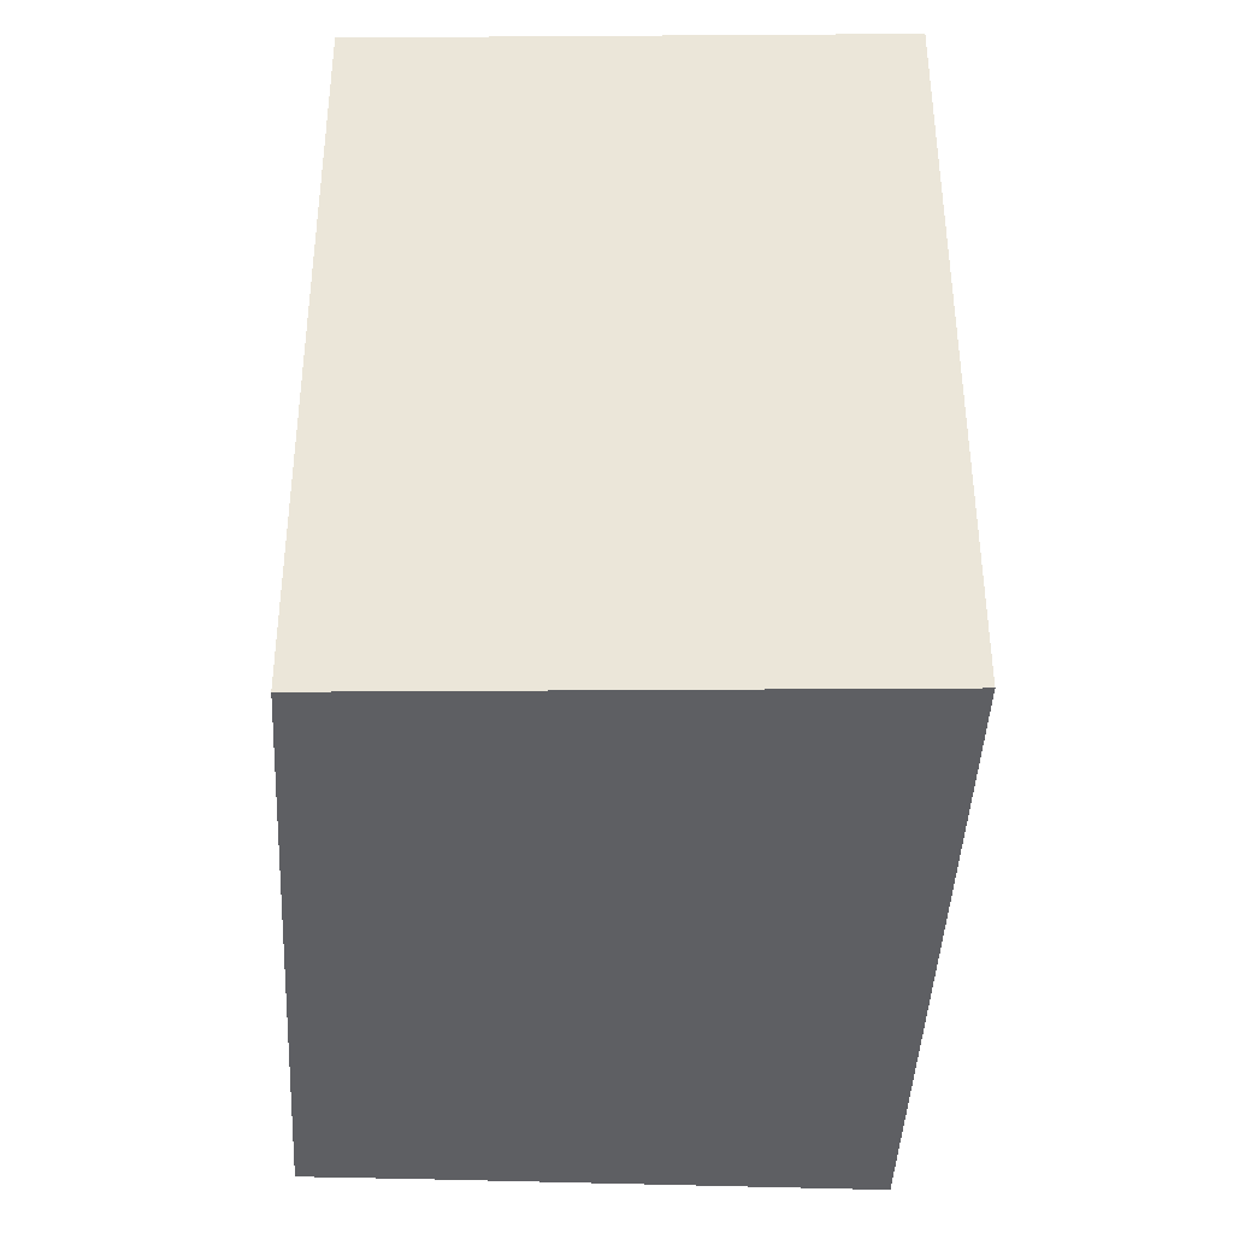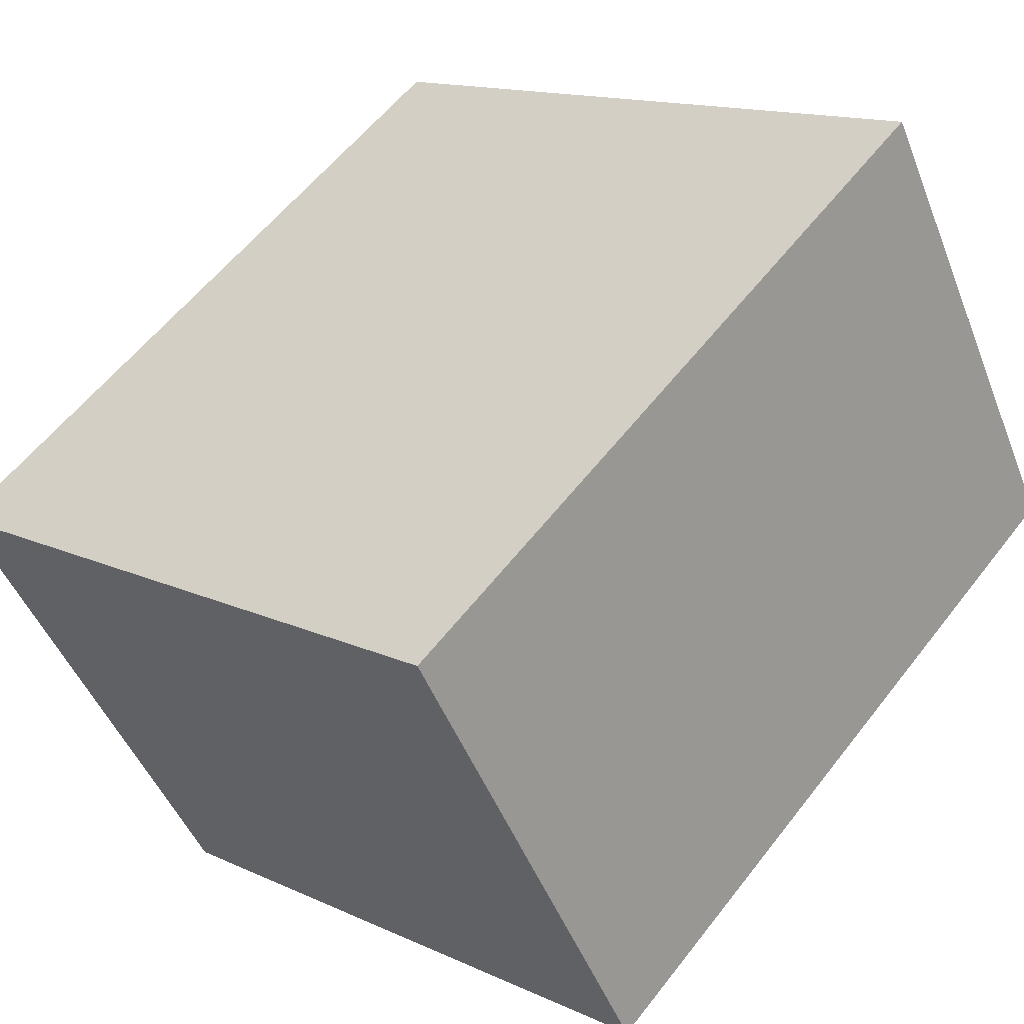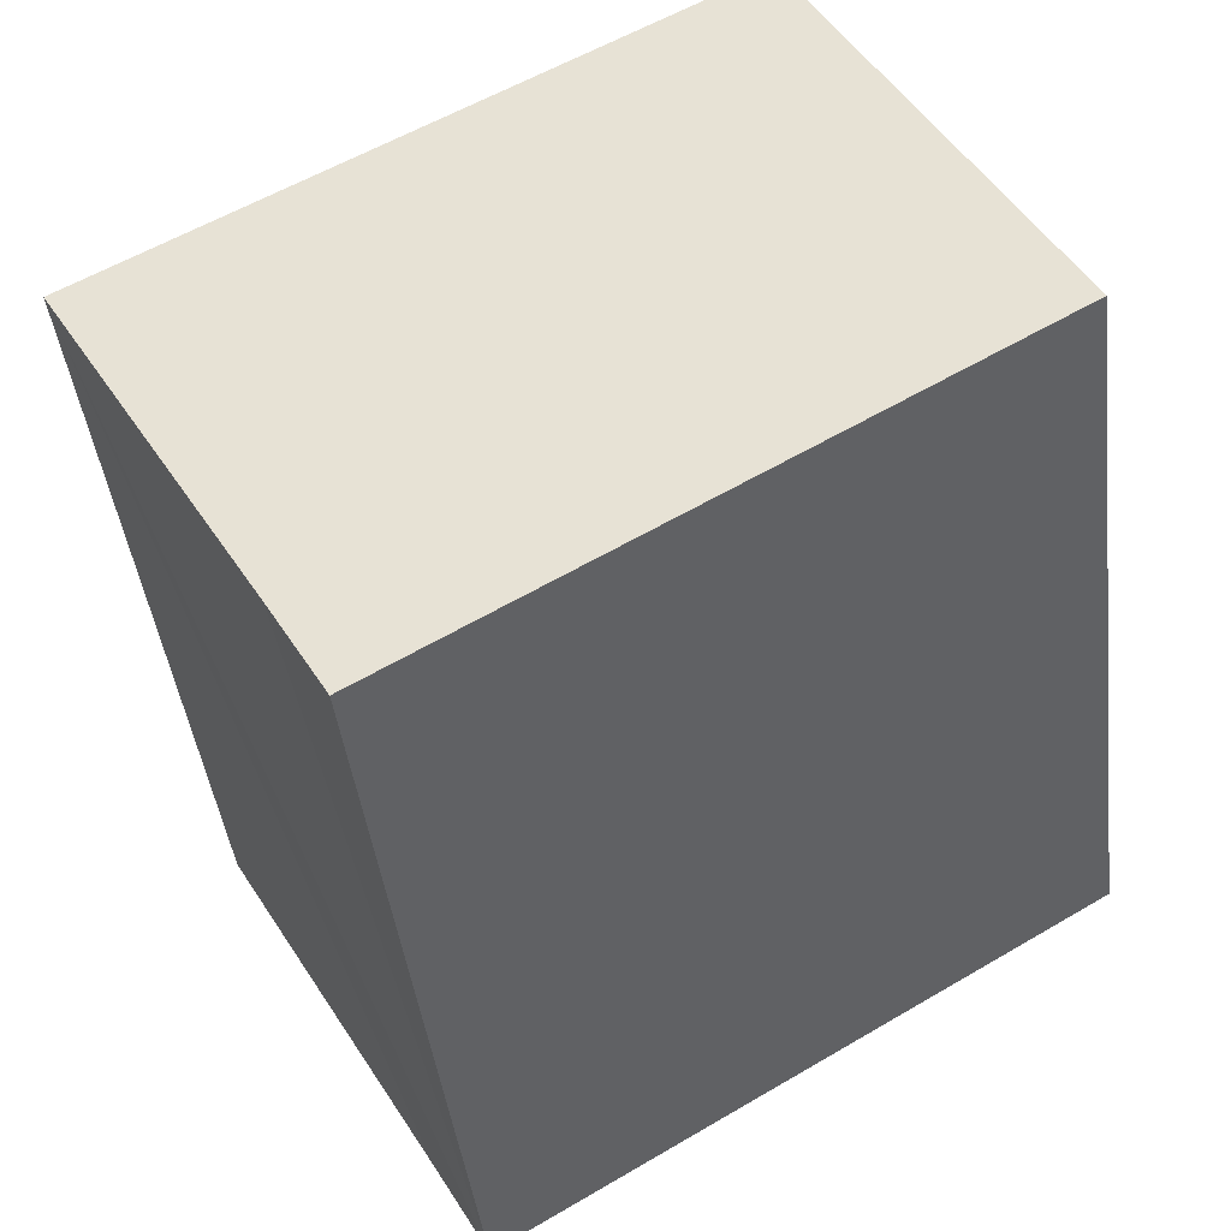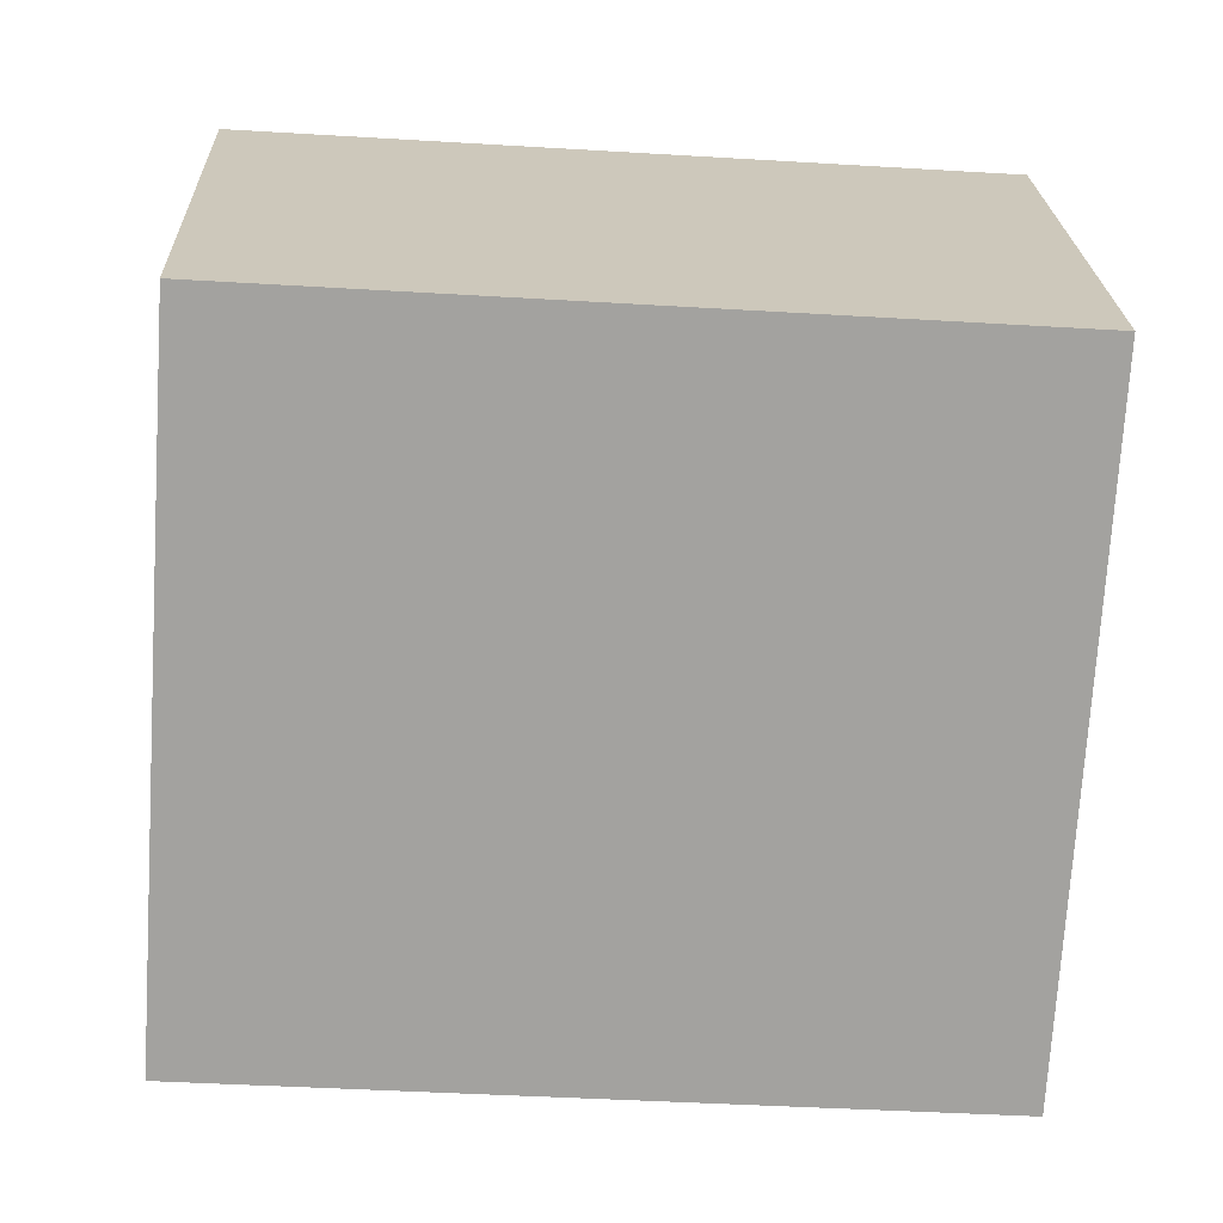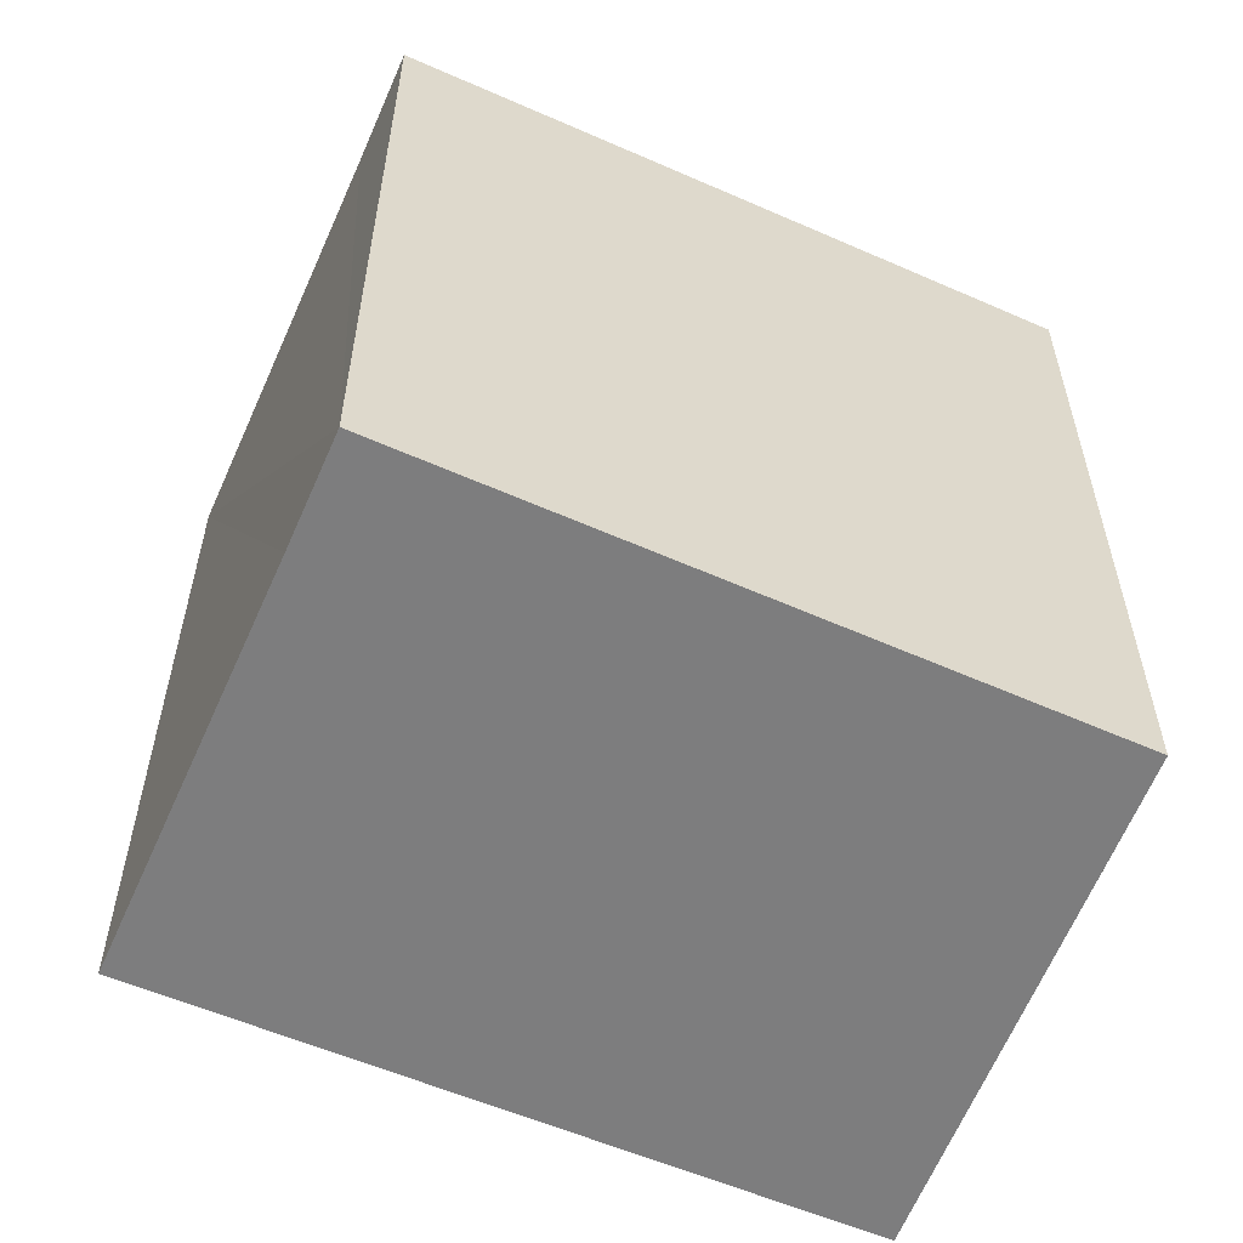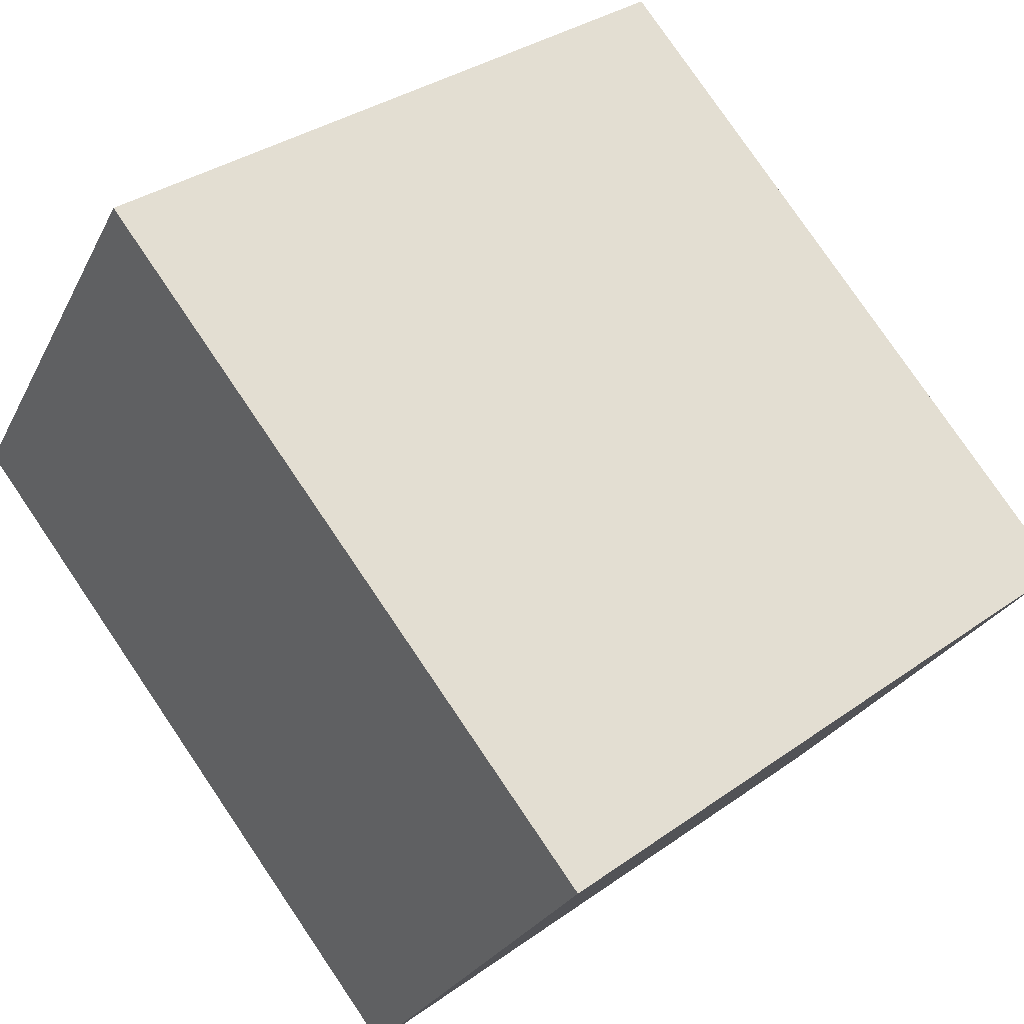
<metadata>
{"format":"obj","ext":"obj","renderer":"f3d","projection":"perspective","resolution":1024,"background":"white","views":[{"elev":-41.1,"azim":-62.4,"up":"+Y"},{"elev":57.4,"azim":-142.8,"up":"+Z"},{"elev":-42.8,"azim":-173.1,"up":"+Z"},{"elev":-41.5,"azim":-94.2,"up":"+Z"},{"elev":-59.2,"azim":-173.7,"up":"+Y"},{"elev":79.2,"azim":-34.2,"up":"+Z"}]}
</metadata>
<code>
v  0 7.966 4.878e-16
v  6.357 7.966 -3.311
v  6.157 7.966 -3.661
v  6.747 7.966 -2.629
v  8.98 7.966 1.214
v  2.651 7.966 4.846
v  1.177 7.966 2.3
v  2.519 7.966 4.922
v  6.157 2.242e-16 -3.661
v  6.357 2.027e-16 -3.311
v  6.747 1.61e-16 -2.629
v  8.98 -7.434e-17 1.214
v  0 0 0
v  2.519 -3.014e-16 4.922
v  1.177 -1.408e-16 2.3
v  2.651 -2.967e-16 4.846
g defaultobject
f 1 2 3
f 2 1 4
f 4 1 5
f 5 1 6
f 6 1 7
f 6 7 8
f 2 9 3
f 9 2 4
f 9 4 5
f 9 5 10
f 10 5 11
f 11 5 12
f 9 1 3
f 1 9 13
f 13 7 1
f 7 13 8
f 8 13 14
f 14 13 15
f 14 6 8
f 6 14 5
f 5 14 12
f 12 14 16
f 9 15 13
f 15 9 14
f 14 9 16
f 16 9 10
f 16 10 11
f 16 11 12

</code>
